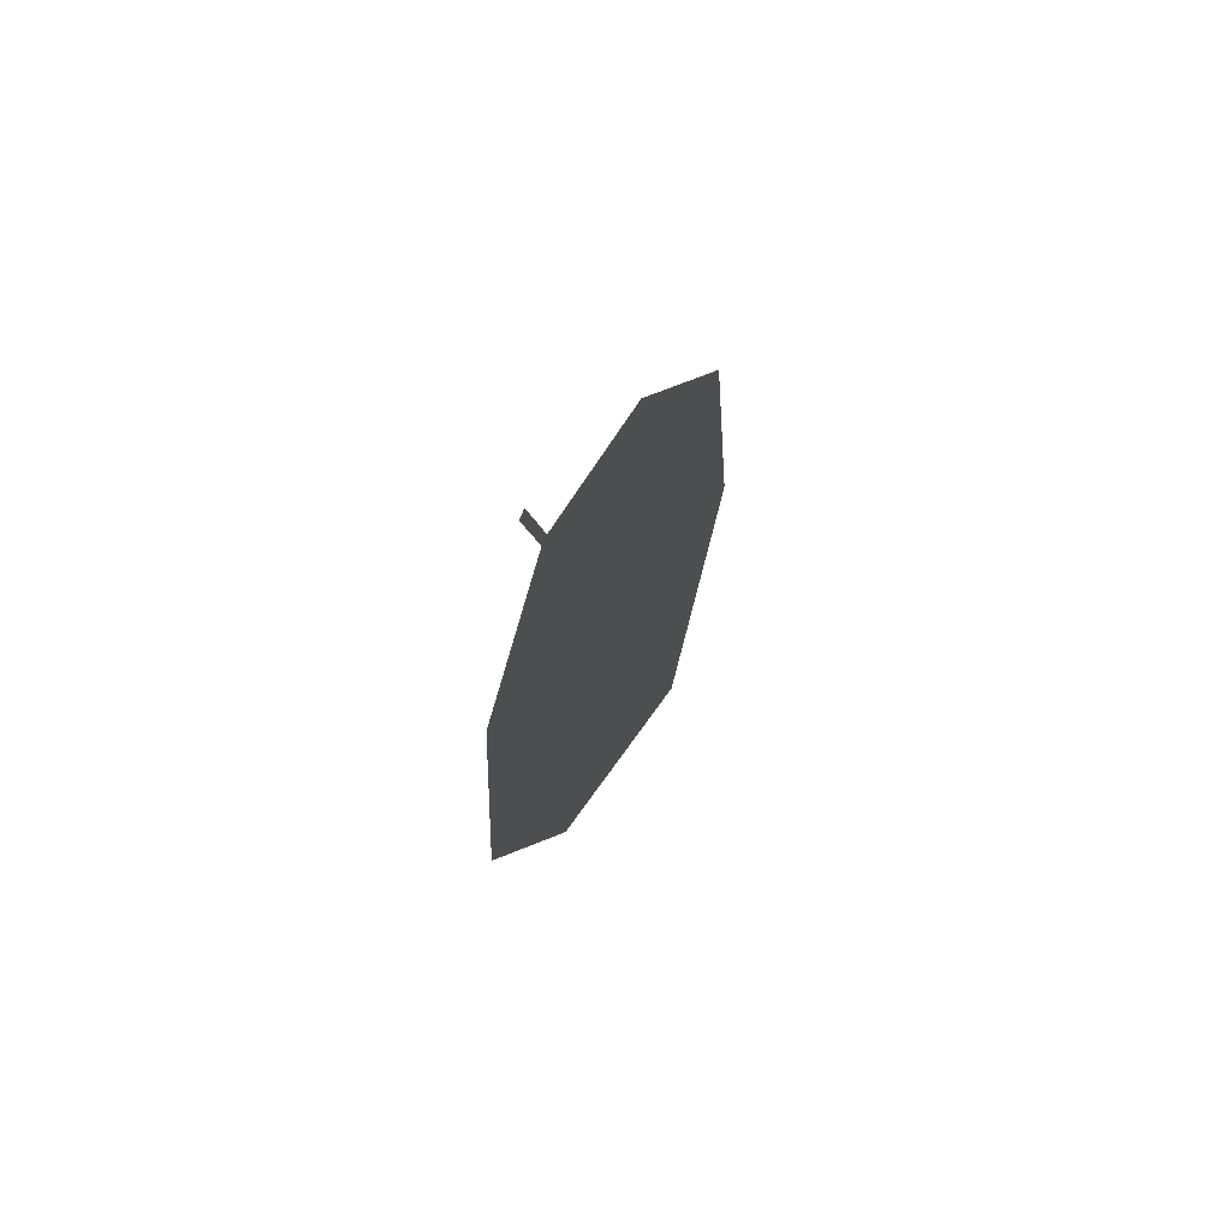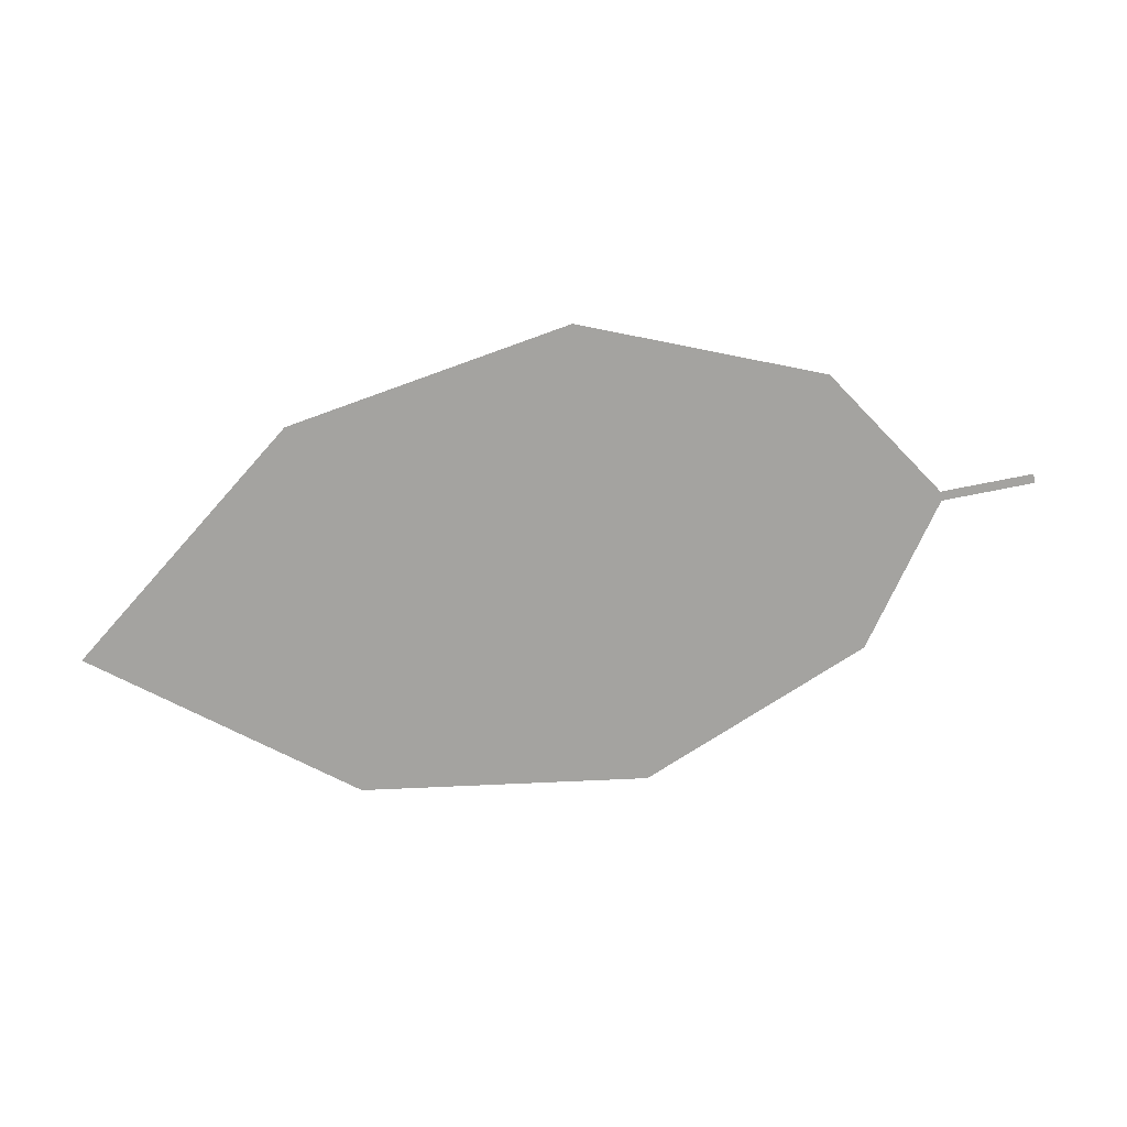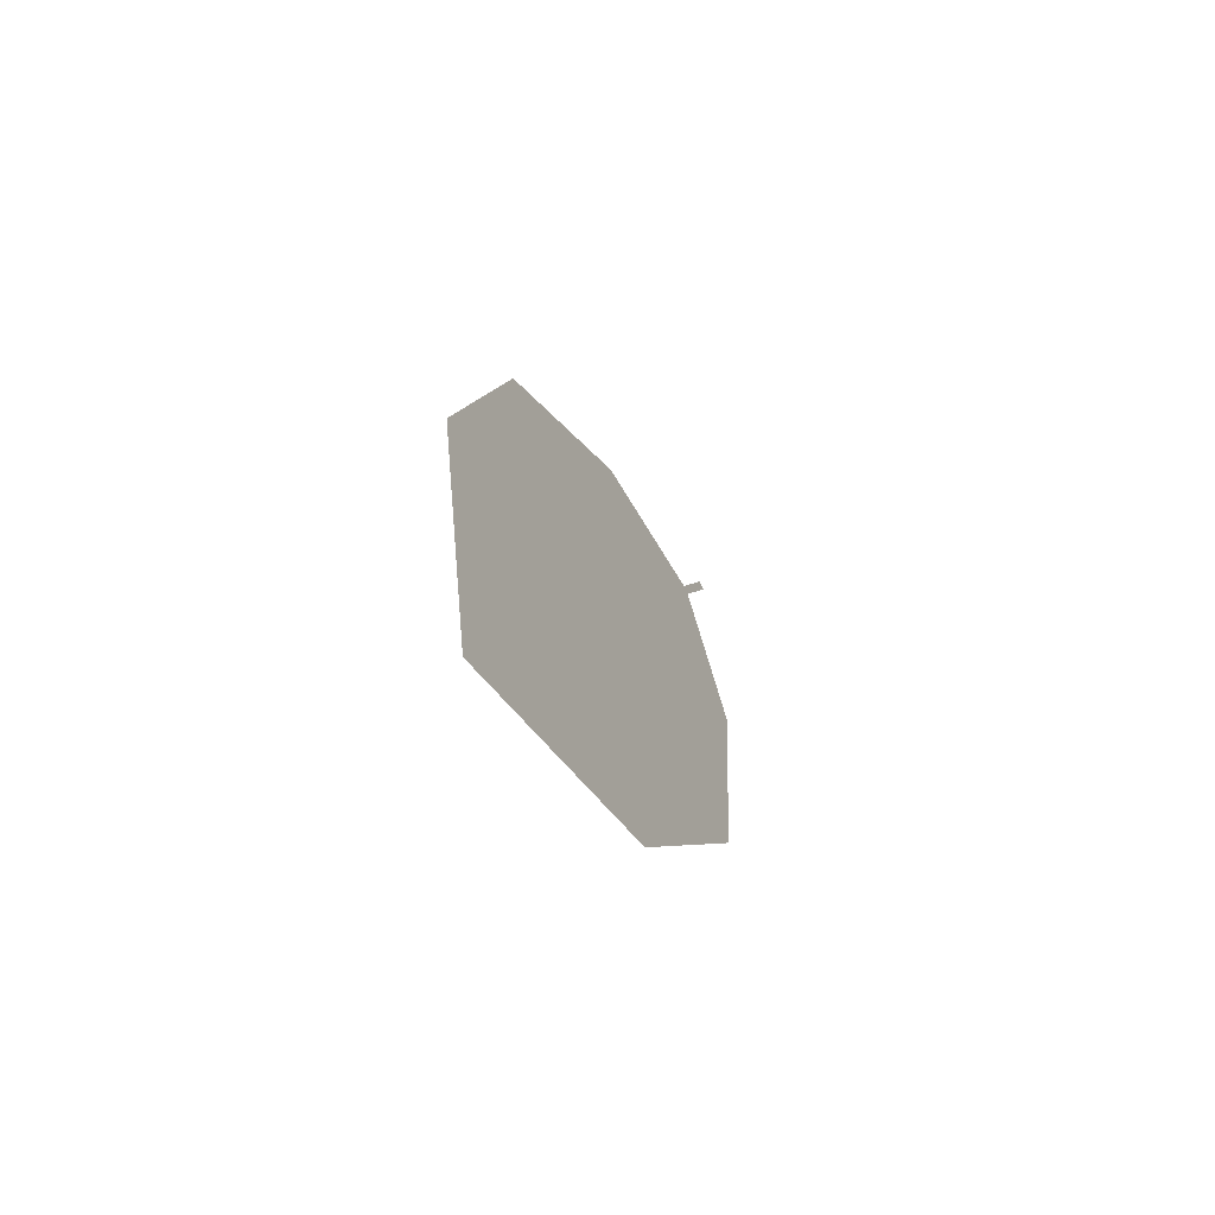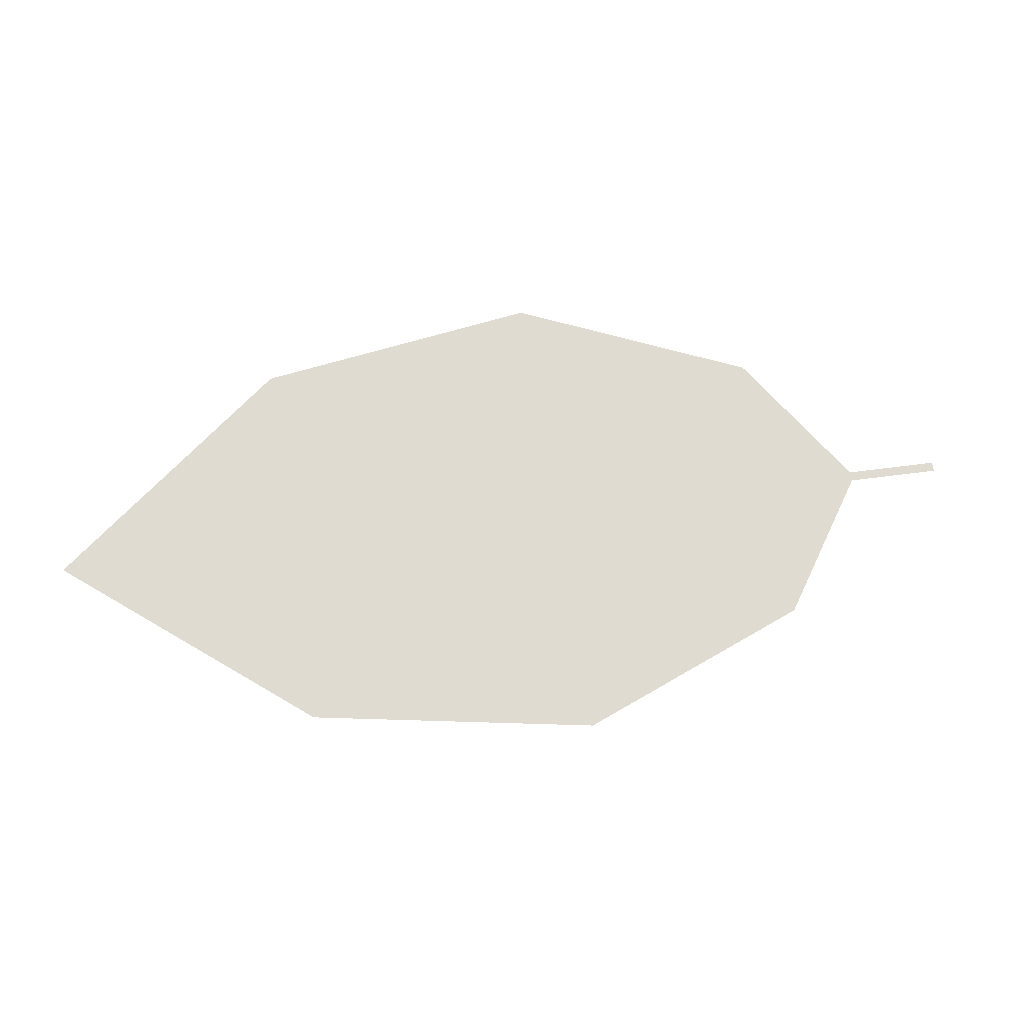
<metadata>
{"format":"obj","ext":"obj","renderer":"f3d","projection":"perspective","resolution":1024,"background":"white","views":[{"elev":-3.1,"azim":-89.3,"up":"+Z"},{"elev":41.7,"azim":163.5,"up":"+Z"},{"elev":-2.5,"azim":95.6,"up":"+Z"},{"elev":4.7,"azim":164.4,"up":"+Z"}]}
</metadata>
<code>
o Leaves.012_leaves.012
v 0.1095 -0.04114 1.245
v 0.1243 -0.04295 1.243
v 0.1094 -0.04051 1.243
v 0.1242 -0.04233 1.242
v 0.2191 -0.0419 1.205
v 0.138 -0.03506 1.22
v 0.1744 -0.03333 1.203
v 0.2218 -0.06696 1.259
v 0.2575 -0.05897 1.228
v 0.1777 -0.06465 1.271
v 0.1401 -0.05385 1.261
f 1 2 4 3
f 8 5 4 2
f 5 7 6 4
f 8 9 5
f 2 11 10 8

</code>
